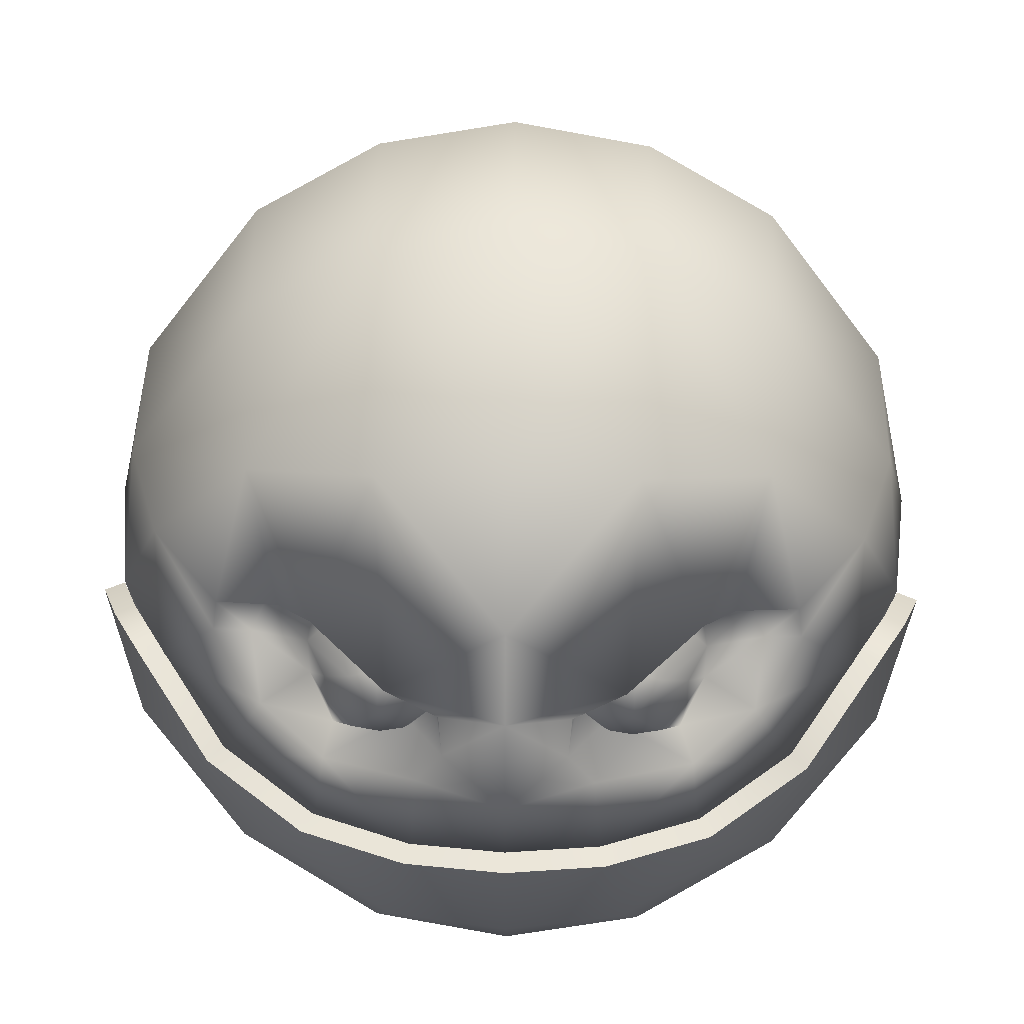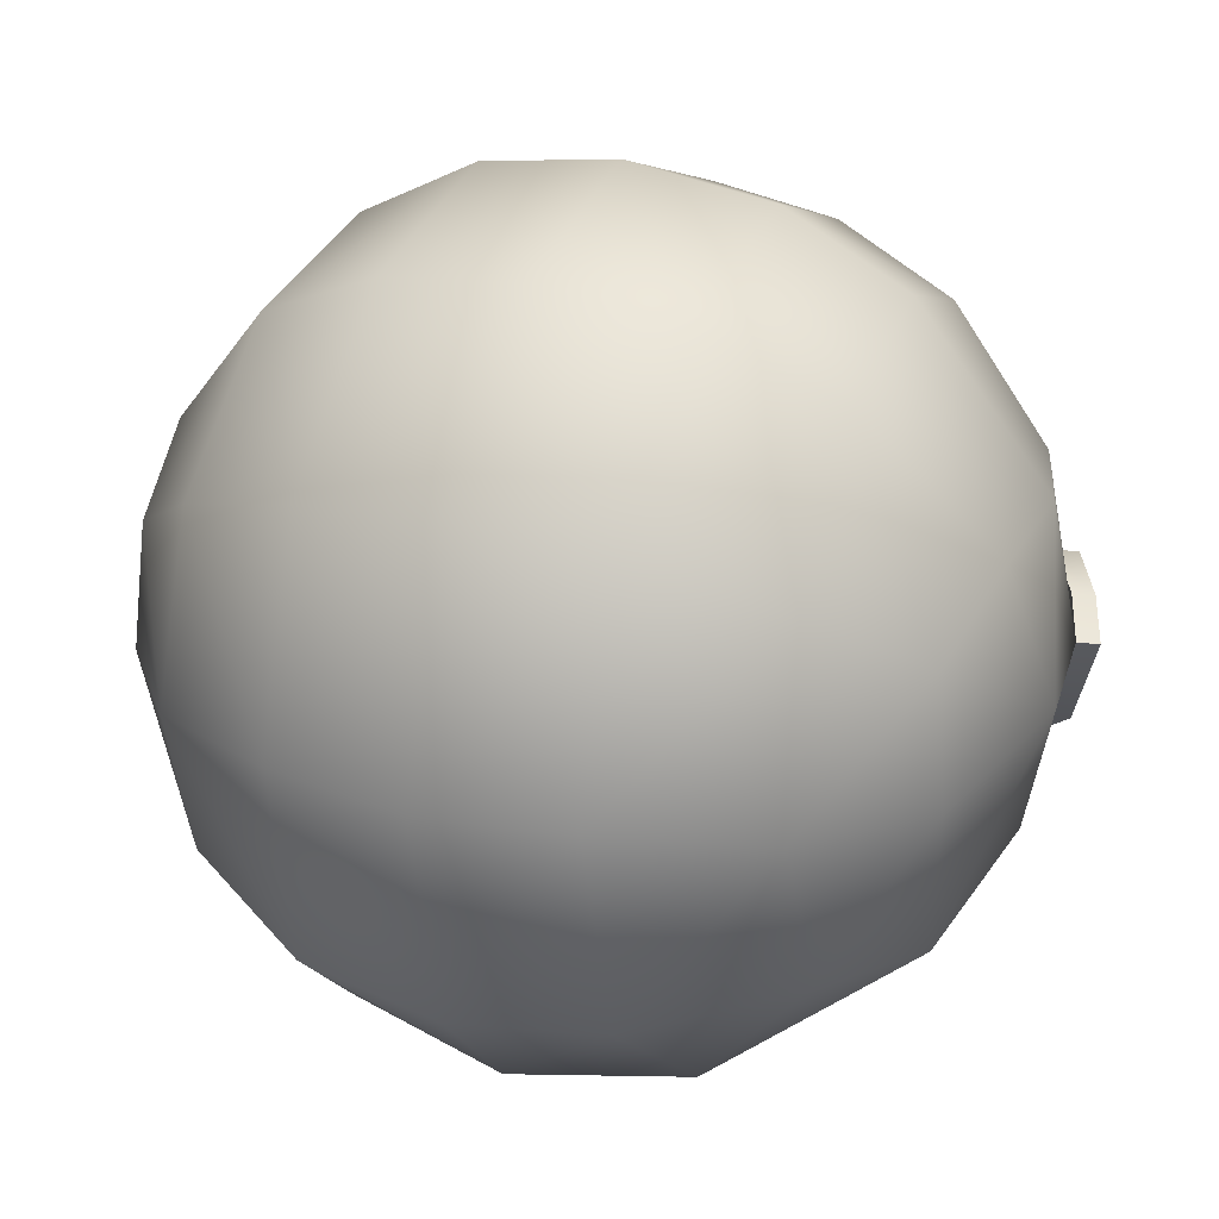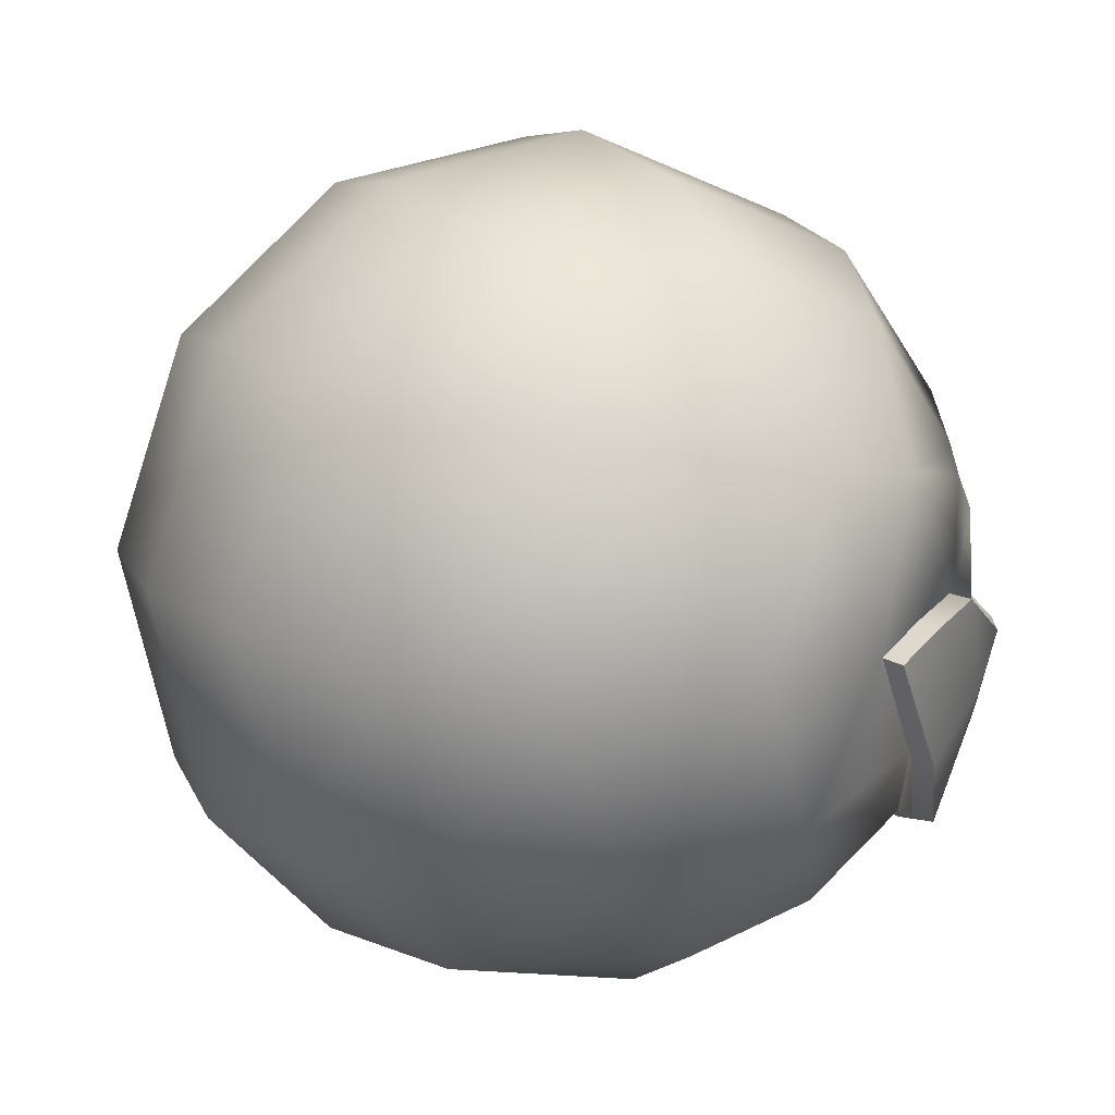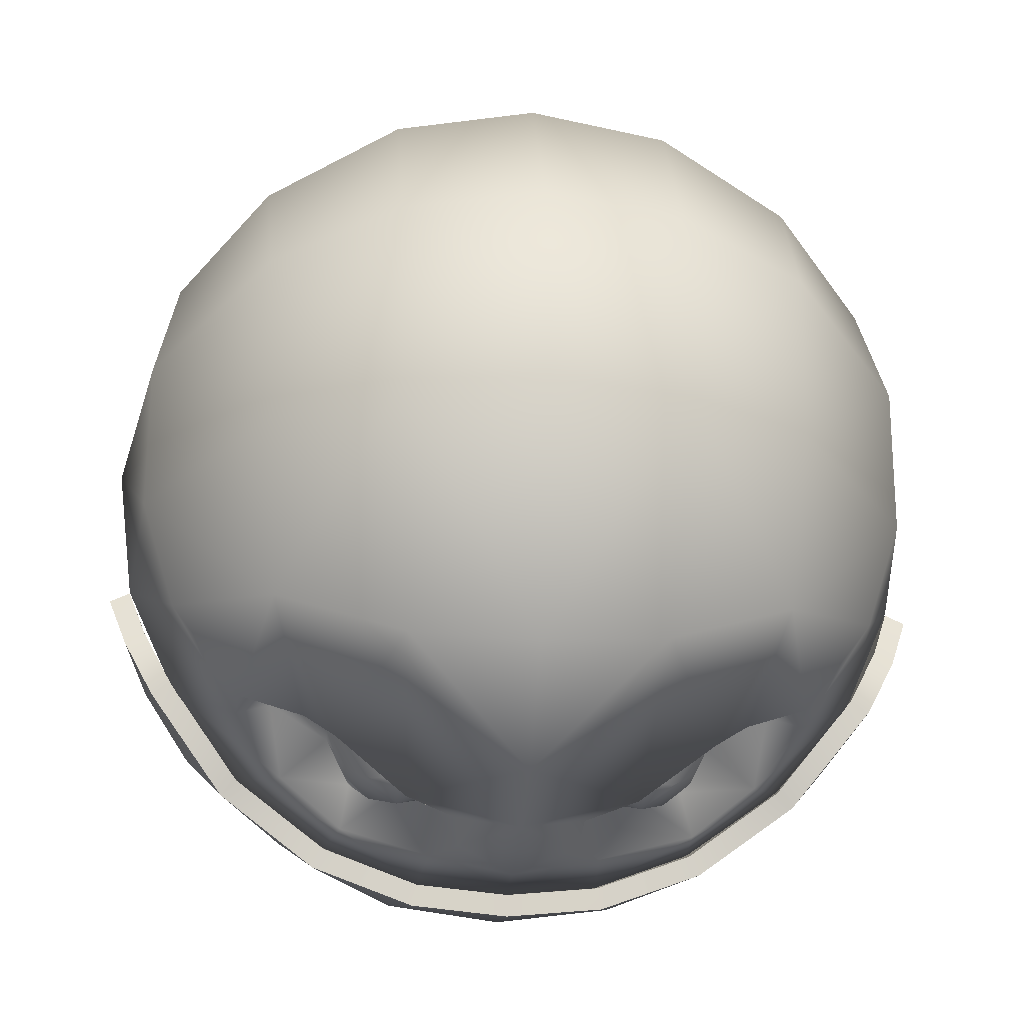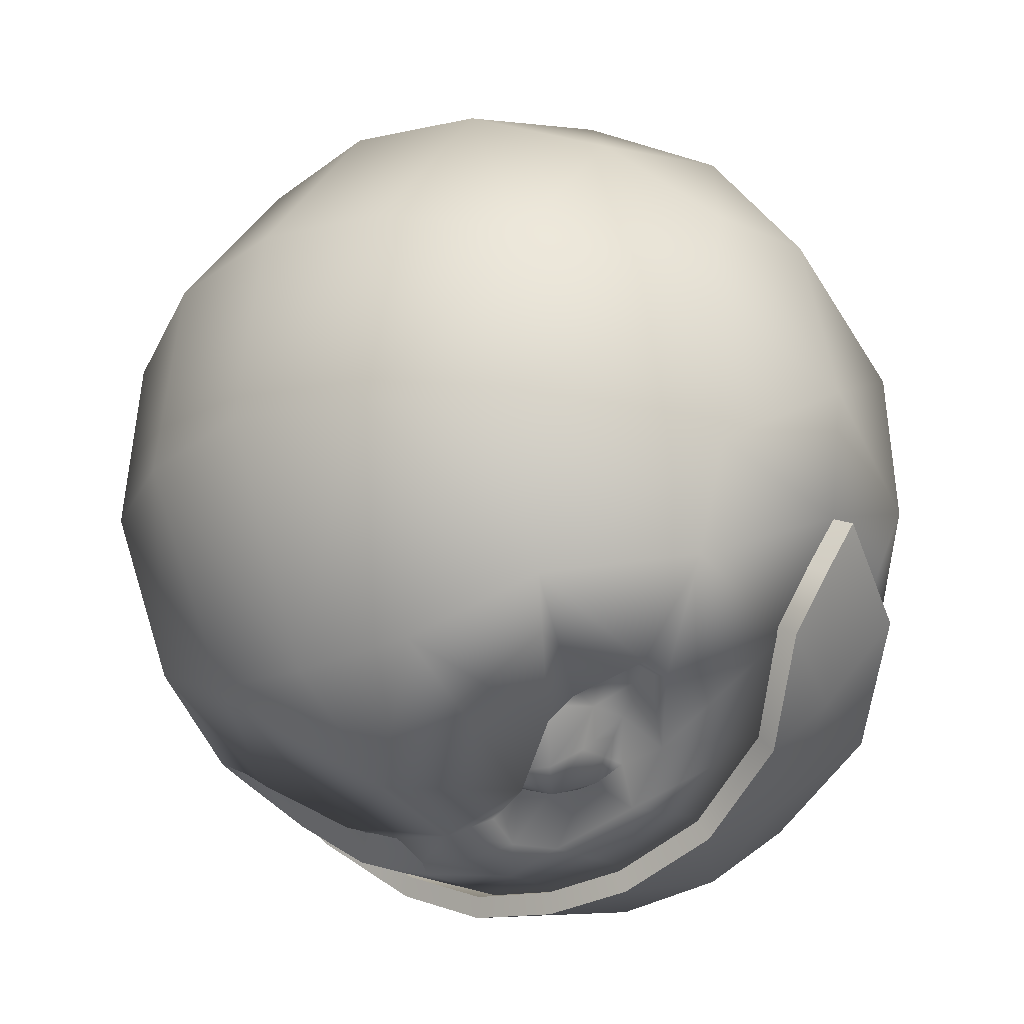
<metadata>
{"format":"obj","ext":"obj","renderer":"f3d","projection":"perspective","resolution":1024,"background":"white","views":[{"elev":46.4,"azim":1.0,"up":"+Z"},{"elev":28.3,"azim":-158.1,"up":"+Z"},{"elev":16.3,"azim":-119.0,"up":"+Z"},{"elev":-21.9,"azim":-4.9,"up":"+Y"},{"elev":-20.9,"azim":39.7,"up":"+Y"}]}
</metadata>
<code>
v  -2.345 -8.592 -1.466
v  -2.821 -7.902 -4.415
v  0 -8.252 -4.536
v  0 -8.818 -1.466
v  -4.807 -7.678 -1.5
v  -5.681 -6.615 -3.317
v  -7.115 -6.058 -0.9279
v  -8.043 -4.911 -1.825
v  -8.856 -3.966 0.579
v  -9.586 -2.578 0.3256
v  -9.198 -2.866 -2.953
v  -10.04 -1.351 -0.1565
v  -6.665 -4.815 -5.474
v  -3.279 -6.275 -6.781
v  0 -6.733 -7.049
v  2.345 -8.592 -1.466
v  2.821 -7.902 -4.415
v  4.807 -7.678 -1.5
v  5.681 -6.615 -3.317
v  8.043 -4.911 -1.825
v  7.115 -6.058 -0.9278
v  9.586 -2.578 0.3256
v  8.856 -3.966 0.579
v  9.197 -2.866 -2.953
v  10.04 -1.351 -0.1565
v  6.665 -4.815 -5.474
v  3.279 -6.275 -6.781
v  0 -7.761 -4.345
v  -2.664 -7.437 -4.225
v  -2.233 -8.086 -1.373
v  0 -8.3 -1.372
v  -5.383 -6.21 -3.163
v  -4.553 -7.228 -1.395
v  -6.754 -5.683 -0.8499
v  -7.638 -4.585 -1.742
v  -8.402 -3.703 0.6277
v  -9.115 -2.352 0.3899
v  -8.758 -2.587 -2.873
v  -9.559 -1.151 -0.1014
v  -6.341 -4.442 -5.292
v  -3.096 -5.852 -6.527
v  0 -6.287 -6.768
v  2.233 -8.086 -1.373
v  2.664 -7.437 -4.225
v  4.553 -7.228 -1.395
v  5.382 -6.21 -3.163
v  6.754 -5.683 -0.8499
v  7.638 -4.585 -1.742
v  8.402 -3.703 0.6277
v  9.115 -2.352 0.3899
v  9.559 -1.151 -0.1014
v  8.758 -2.587 -2.873
v  6.341 -4.442 -5.292
v  3.095 -5.852 -6.527
g Object02
f 3 4 1
f 1 2 3
f 2 1 5
f 5 6 2
f 7 8 6
f 6 5 7
f 9 10 8
f 8 7 9
f 10 12 11
f 11 8 10
f 8 11 13
f 13 6 8
f 6 13 14
f 14 2 6
f 2 14 15
f 15 3 2
f 3 17 16
f 16 4 3
f 17 19 18
f 18 16 17
f 21 18 19
f 19 20 21
f 23 21 20
f 20 22 23
f 22 20 24
f 24 25 22
f 20 19 26
f 26 24 20
f 19 17 27
f 27 26 19
f 17 3 15
f 15 27 17
f 30 31 28
f 28 29 30
f 33 30 29
f 29 32 33
f 32 35 34
f 34 33 32
f 35 37 36
f 36 34 35
f 38 39 37
f 37 35 38
f 40 38 35
f 35 32 40
f 41 40 32
f 32 29 41
f 42 41 29
f 29 28 42
f 43 44 28
f 28 31 43
f 45 46 44
f 44 43 45
f 46 45 47
f 47 48 46
f 48 47 49
f 49 50 48
f 52 48 50
f 50 51 52
f 53 46 48
f 48 52 53
f 54 44 46
f 46 53 54
f 42 28 44
f 44 54 42
f 1 4 31
f 31 30 1
f 5 1 30
f 30 33 5
f 7 5 33
f 33 34 7
f 10 9 36
f 36 37 10
f 9 7 34
f 34 36 9
f 12 10 37
f 37 39 12
f 11 12 39
f 39 38 11
f 13 11 38
f 38 40 13
f 14 13 40
f 40 41 14
f 15 14 41
f 41 42 15
f 4 16 43
f 43 31 4
f 16 18 45
f 45 43 16
f 18 21 47
f 47 45 18
f 21 23 49
f 49 47 21
f 23 22 50
f 50 49 23
f 25 24 52
f 52 51 25
f 22 25 51
f 51 50 22
f 24 26 53
f 53 52 24
f 26 27 54
f 54 53 26
f 27 15 42
f 42 54 27
v  -2.73 -7.054 2.942
v  -2.95 -4.481 7.198
v  -4.419 -5.978 4.054
v  -1.424 -7.876 1.682
v  0 -7.989 1.587
v  0 -7.593 2.42
v  -1.503 -7.432 2.492
v  0 -6.888 4.716
v  -1.637 -6.388 2.768
v  -1.627 -6.373 1.638
v  -2.343 -6.016 3.543
v  -2.041 -7.919 0.8133
v  0 -8.139 0.0492
v  -2.2 -6.327 0.9087
v  -2.233 -7.929 -2.015
v  -4.196 -7.311 0.8388
v  -4.553 -7.075 -1.936
v  -2.995 -6.397 0.7663
v  -4.023 -6.202 0.8053
v  0 -8.142 -2.039
v  -5.662 -6.276 1.51
v  -6.754 -5.604 -1.212
v  -4.588 -5.313 1.504
v  0 -4.75 7.555
v  0 0.6981 9.916
v  -3.254 0.4375 9.338
v  0 5.588 9.106
v  -3.261 5.302 8.63
v  0 9.535 5.955
v  -3.283 9.183 5.491
v  -2.909 -5.375 3.752
v  -5.918 -3.365 6.224
v  -6.085 0.2945 7.767
v  -5.154 -5.52 4.06
v  -2.615 -4.367 -0.7314
v  -3.504 -2.145 -3.68
v  -1.677 -2.916 -4.321
v  -1.322 -4.821 -0.8283
v  -3.753 -3.549 -0.3629
v  -4.842 -1.383 -2.161
v  -5.949 -4.716 2.268
v  -6.754 -5.079 2.716
v  -8.334 -3.839 0.3451
v  -5.628 -4.32 2.816
v  -6.665 -4.877 3.426
v  -8.315 -2.705 3.462
v  -4.354 -4.679 3.751
v  -3.797 -5.218 3.972
v  -6.255 4.548 7.139
v  -6.42 7.821 4.305
v  0 11.48 0.7027
v  -3.272 10.92 0.7082
v  0 10.26 -4.797
v  -3.459 9.66 -4.589
v  0 7.337 -8.069
v  -3.969 6.296 -7.764
v  -6.625 8.969 0.1154
v  -6.805 7.628 -3.934
v  -8.251 4.266 -4.807
v  -9.098 -0.2073 3.583
v  -9.559 -1.12 -0.1014
v  -9.054 3.221 3.753
v  -8.546 5.895 2.645
v  -8.825 6.113 -0.334
v  -4.627 -2.601 0.7569
v  -5.438 -0.4715 -0.1883
v  -9.925 1.912 -0.017
v  -8.984 0.2665 -4.009
v  -8.521 -2.728 -2.725
v  0 1.45 -9.916
v  -3.782 1.424 -9.165
v  0 -2.921 -8.841
v  -3.741 -2.319 -8.32
v  -6.479 1.584 -7.51
v  -6.48 -1.589 -6.813
v  -6.212 -4.151 -5.207
v  -3.096 -5.494 -6.237
v  0 -5.898 -6.528
v  0 -3.118 -4.493
v  0 -4.925 -0.8784
v  -2.909 -6.993 2.049
v  -2.909 -6.639 3.14
v  -3.55 -6.639 2.932
v  -4.144 -6.231 2.45
v  -4.144 -6.231 1.648
v  -3.55 -6.639 1.166
v  -2.909 -6.661 1.025
v  -2.368 -6.639 1.133
v  -1.871 -6.639 1.712
v  -1.871 -6.639 2.386
v  -2.267 -6.639 2.932
v  -3.946 -5.365 3.477
v  -4.588 -5.313 2.595
v  2.73 -7.054 2.942
v  4.419 -5.978 4.054
v  2.95 -4.481 7.198
v  1.424 -7.876 1.682
v  1.502 -7.432 2.492
v  1.626 -6.373 1.638
v  1.637 -6.388 2.768
v  2.343 -6.016 3.543
v  2.041 -7.919 0.8133
v  2.2 -6.327 0.9087
v  2.233 -7.929 -2.015
v  4.553 -7.075 -1.936
v  4.301 -7.311 0.8096
v  2.995 -6.397 0.7663
v  4.023 -6.202 0.8053
v  6.754 -5.604 -1.212
v  5.723 -6.276 1.531
v  4.588 -5.313 1.504
v  3.254 0.4375 9.338
v  3.261 5.302 8.63
v  3.283 9.183 5.491
v  2.909 -5.375 3.752
v  5.918 -3.365 6.224
v  6.084 0.2945 7.767
v  5.154 -5.52 4.06
v  2.615 -4.367 -0.7314
v  1.322 -4.821 -0.8283
v  1.677 -2.916 -4.321
v  3.504 -2.145 -3.68
v  4.842 -1.383 -2.161
v  3.753 -3.549 -0.3629
v  5.949 -4.716 2.268
v  6.754 -5.079 2.716
v  8.334 -3.839 0.3451
v  6.665 -4.877 3.426
v  5.628 -4.32 2.816
v  8.315 -2.705 3.462
v  4.354 -4.679 3.751
v  3.797 -5.218 3.972
v  6.254 4.548 7.139
v  6.42 7.821 4.305
v  3.272 10.92 0.7082
v  3.459 9.66 -4.589
v  3.969 6.296 -7.764
v  6.625 8.969 0.1154
v  6.805 7.628 -3.934
v  8.251 4.266 -4.807
v  9.098 -0.2073 3.583
v  9.559 -1.12 -0.1014
v  9.054 3.221 3.753
v  8.546 5.895 2.645
v  8.824 6.113 -0.334
v  5.438 -0.4715 -0.1883
v  4.627 -2.601 0.7569
v  9.925 1.912 -0.017
v  8.521 -2.728 -2.725
v  8.984 0.2665 -4.009
v  3.782 1.424 -9.165
v  3.741 -2.319 -8.32
v  6.479 1.584 -7.51
v  6.48 -1.589 -6.813
v  6.212 -4.151 -5.207
v  3.095 -5.494 -6.237
v  2.909 -6.993 2.049
v  3.55 -6.639 2.932
v  2.909 -6.639 3.14
v  4.144 -6.231 2.45
v  4.144 -6.231 1.648
v  3.55 -6.639 1.166
v  2.909 -6.661 1.025
v  2.368 -6.639 1.133
v  1.871 -6.639 1.712
v  1.871 -6.639 2.386
v  2.267 -6.639 2.932
v  3.946 -5.365 3.477
v  4.588 -5.313 2.595
g Object01
f 55 56 57
f 60 61 58
f 58 59 60
f 55 61 60
f 60 62 55
f 63 64 58
f 58 61 63
f 65 63 61
f 61 55 65
f 67 59 58
f 58 66 67
f 58 64 68
f 68 66 58
f 70 71 69
f 69 66 70
f 70 66 72
f 72 73 70
f 69 74 67
f 67 66 69
f 76 71 70
f 70 75 76
f 73 77 75
f 75 70 73
f 62 78 56
f 56 55 62
f 80 56 78
f 78 79 80
f 82 80 79
f 79 81 82
f 83 84 82
f 82 81 83
f 85 65 55
f 80 87 86
f 86 56 80
f 86 88 57
f 57 56 86
f 91 92 89
f 89 90 91
f 93 94 90
f 90 89 93
f 75 77 95
f 95 96 75
f 75 96 97
f 97 76 75
f 99 96 95
f 95 98 99
f 96 99 100
f 100 97 96
f 98 101 88
f 88 99 98
f 99 88 86
f 86 100 99
f 102 57 88
f 88 101 102
f 103 87 80
f 80 82 103
f 84 104 103
f 103 82 84
f 105 106 84
f 84 83 105
f 107 108 106
f 106 105 107
f 108 107 109
f 109 110 108
f 106 111 104
f 104 84 106
f 108 112 111
f 111 106 108
f 112 108 110
f 110 113 112
f 114 100 86
f 86 87 114
f 115 97 100
f 100 114 115
f 87 103 116
f 116 114 87
f 103 104 117
f 117 116 103
f 111 118 117
f 117 104 111
f 118 111 112
f 112 113 118
f 119 120 94
f 94 93 119
f 121 115 114
f 114 116 121
f 121 116 117
f 117 118 121
f 122 123 115
f 115 121 122
f 113 122 121
f 121 118 113
f 124 125 110
f 110 109 124
f 127 125 124
f 124 126 127
f 110 125 128
f 128 113 110
f 129 128 125
f 125 127 129
f 129 130 123
f 123 122 129
f 130 129 127
f 127 131 130
f 126 132 131
f 131 127 126
f 128 129 122
f 122 113 128
f 89 92 69
f 69 71 89
f 93 89 71
f 71 76 93
f 119 93 76
f 76 97 119
f 120 119 97
f 97 115 120
f 94 120 115
f 115 123 94
f 90 94 123
f 123 130 90
f 91 90 130
f 130 131 91
f 91 131 132
f 132 133 91
f 92 134 74
f 74 69 92
f 135 136 137
f 135 137 138
f 135 138 139
f 135 139 140
f 135 140 141
f 135 141 142
f 135 142 143
f 135 143 144
f 135 144 145
f 135 145 136
f 136 85 146
f 146 137 136
f 137 146 147
f 147 138 137
f 138 147 77
f 77 139 138
f 139 77 73
f 73 140 139
f 140 73 72
f 72 141 140
f 141 72 68
f 68 142 141
f 142 68 64
f 64 143 142
f 143 64 63
f 63 144 143
f 144 63 65
f 65 145 144
f 145 65 85
f 85 136 145
f 95 77 147
f 147 98 95
f 101 98 147
f 147 146 101
f 102 101 146
f 146 85 102
f 66 68 72
f 102 85 55
f 55 57 102
f 133 134 92
f 92 91 133
f 148 149 150
f 60 59 151
f 151 152 60
f 148 62 60
f 60 152 148
f 154 152 151
f 151 153 154
f 155 148 152
f 152 154 155
f 67 156 151
f 151 59 67
f 151 156 157
f 157 153 151
f 160 156 158
f 158 159 160
f 160 162 161
f 161 156 160
f 158 156 67
f 67 74 158
f 163 164 160
f 160 159 163
f 162 160 164
f 164 165 162
f 62 148 150
f 150 78 62
f 166 79 78
f 78 150 166
f 167 81 79
f 79 166 167
f 83 81 167
f 167 168 83
f 169 148 155
f 166 150 170
f 170 171 166
f 170 150 149
f 149 172 170
f 175 176 173
f 173 174 175
f 178 173 176
f 176 177 178
f 164 180 179
f 179 165 164
f 164 163 181
f 181 180 164
f 182 183 179
f 179 180 182
f 180 181 184
f 184 182 180
f 183 182 172
f 172 185 183
f 182 184 170
f 170 172 182
f 186 185 172
f 172 149 186
f 187 167 166
f 166 171 187
f 168 167 187
f 187 188 168
f 105 83 168
f 168 189 105
f 107 105 189
f 189 190 107
f 190 191 109
f 109 107 190
f 189 168 188
f 188 192 189
f 190 189 192
f 192 193 190
f 193 194 191
f 191 190 193
f 195 171 170
f 170 184 195
f 196 195 184
f 184 181 196
f 171 195 197
f 197 187 171
f 187 197 198
f 198 188 187
f 192 188 198
f 198 199 192
f 199 194 193
f 193 192 199
f 201 178 177
f 177 200 201
f 202 197 195
f 195 196 202
f 202 199 198
f 198 197 202
f 204 202 196
f 196 203 204
f 194 199 202
f 202 204 194
f 124 109 191
f 191 205 124
f 206 126 124
f 124 205 206
f 191 194 207
f 207 205 191
f 208 206 205
f 205 207 208
f 208 204 203
f 203 209 208
f 209 210 206
f 206 208 209
f 126 206 210
f 210 132 126
f 207 194 204
f 204 208 207
f 173 159 158
f 158 174 173
f 178 163 159
f 159 173 178
f 201 181 163
f 163 178 201
f 200 196 181
f 181 201 200
f 177 203 196
f 196 200 177
f 176 209 203
f 203 177 176
f 175 210 209
f 209 176 175
f 175 133 132
f 132 210 175
f 174 158 74
f 74 134 174
f 211 212 213
f 211 214 212
f 211 215 214
f 211 216 215
f 211 217 216
f 211 218 217
f 211 219 218
f 211 220 219
f 211 221 220
f 211 213 221
f 213 212 222
f 222 169 213
f 212 214 223
f 223 222 212
f 214 215 165
f 165 223 214
f 215 216 162
f 162 165 215
f 216 217 161
f 161 162 216
f 217 218 157
f 157 161 217
f 218 219 153
f 153 157 218
f 219 220 154
f 154 153 219
f 220 221 155
f 155 154 220
f 221 213 169
f 169 155 221
f 179 183 223
f 223 165 179
f 185 222 223
f 223 183 185
f 186 169 222
f 222 185 186
f 156 161 157
f 186 149 148
f 148 169 186
f 133 175 174
f 174 134 133

</code>
